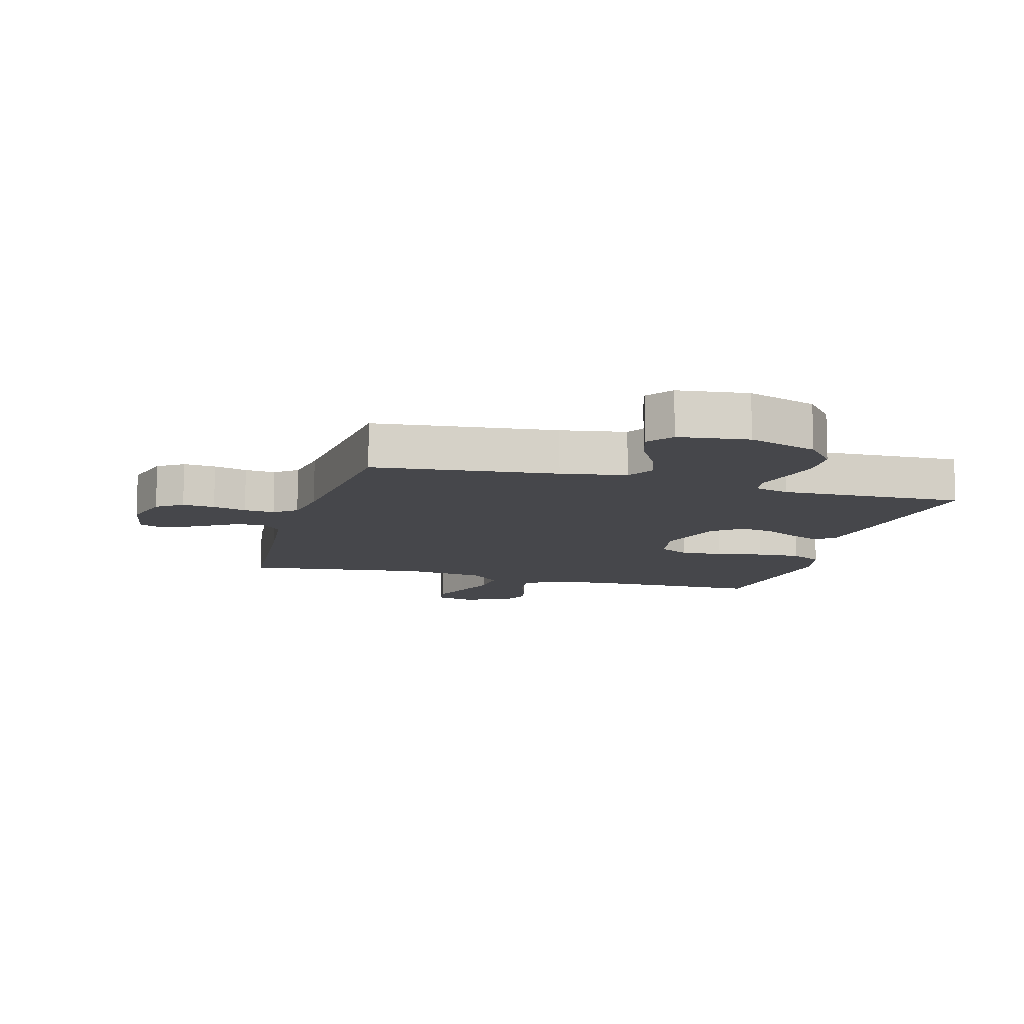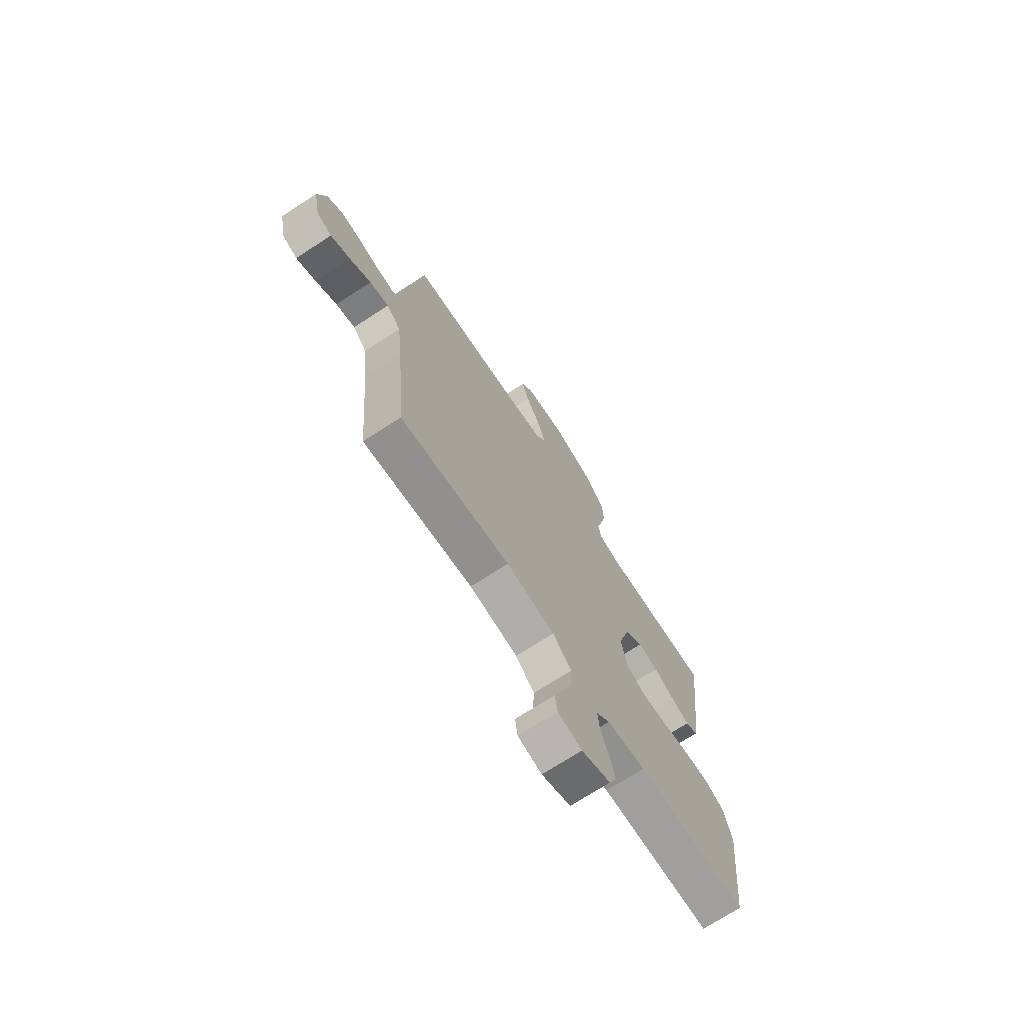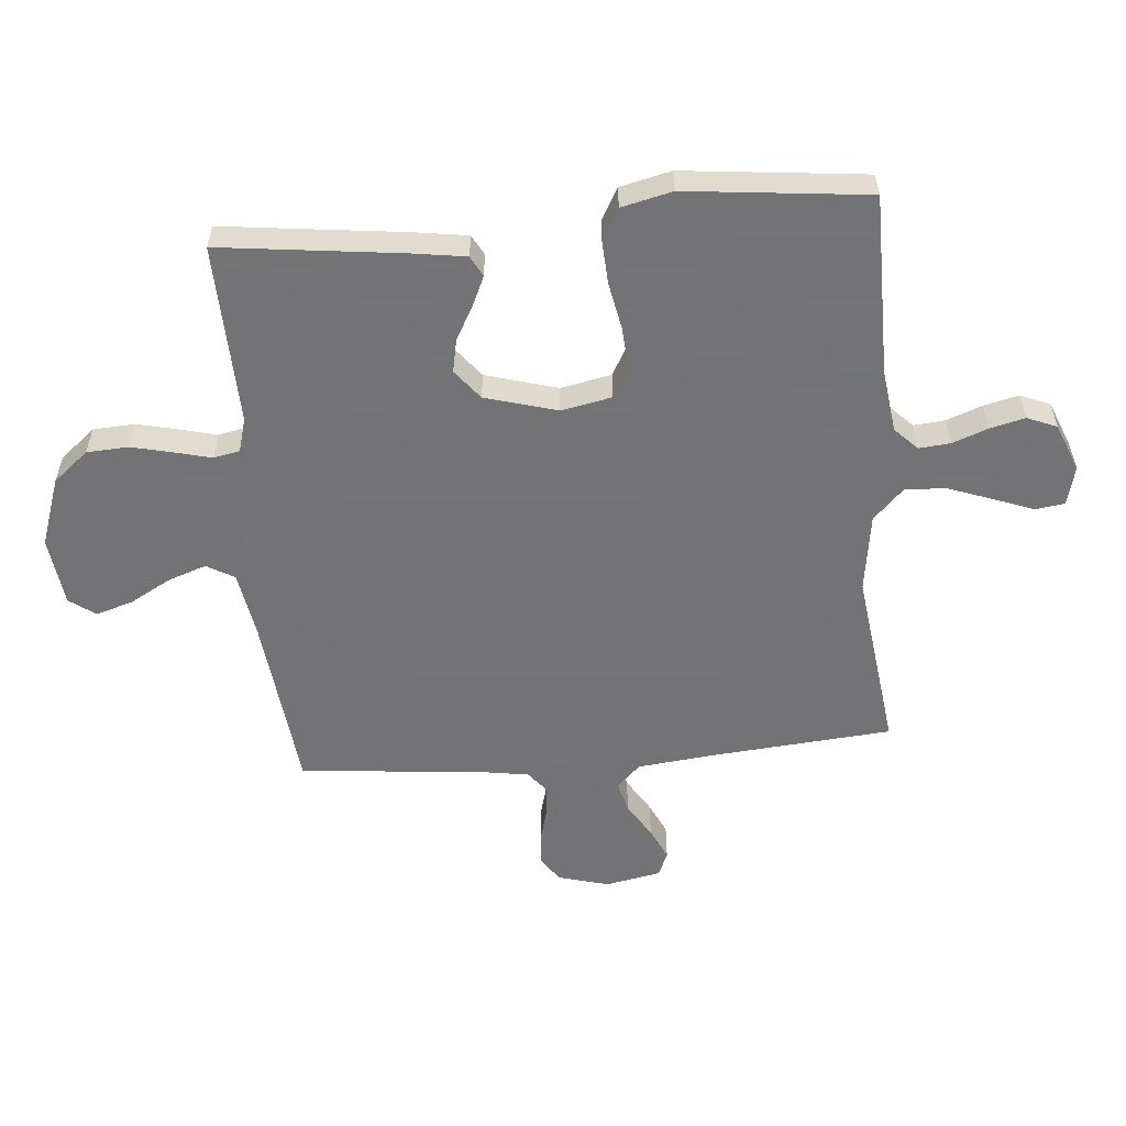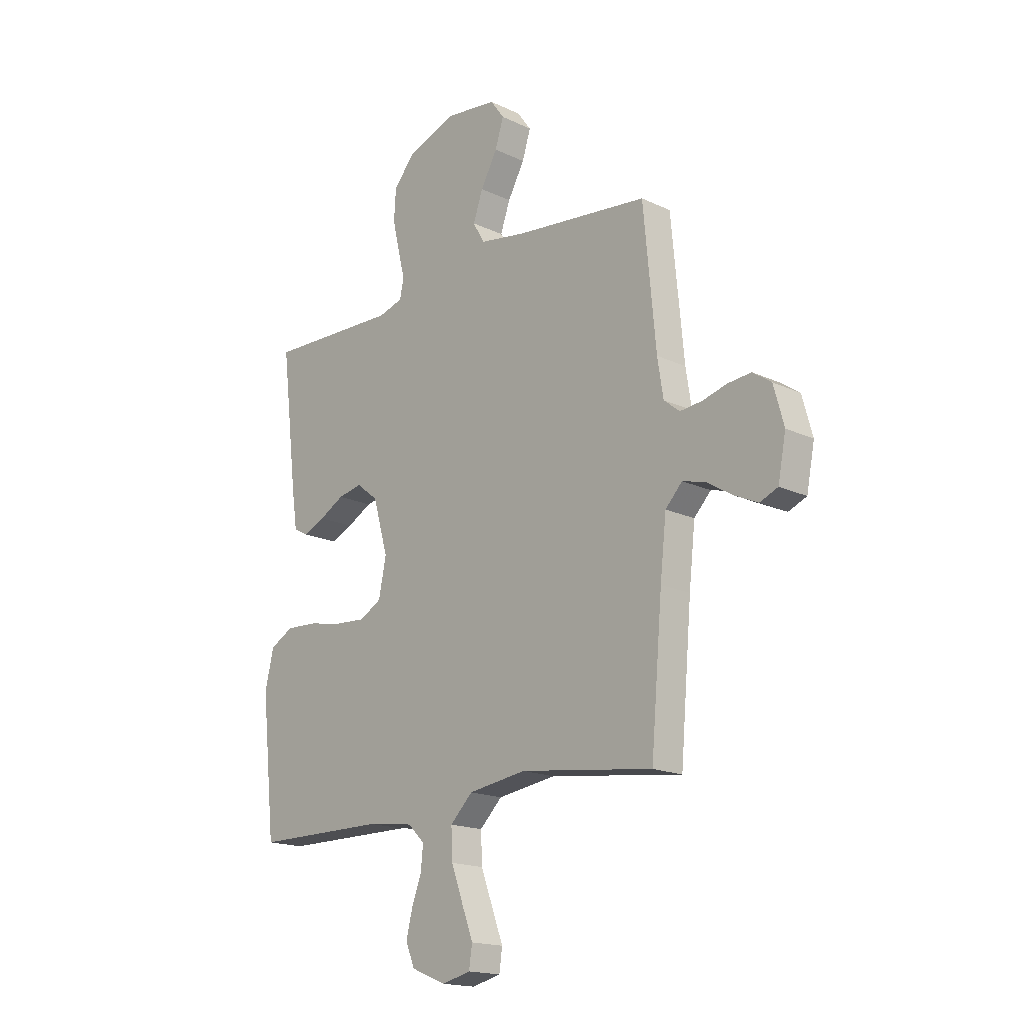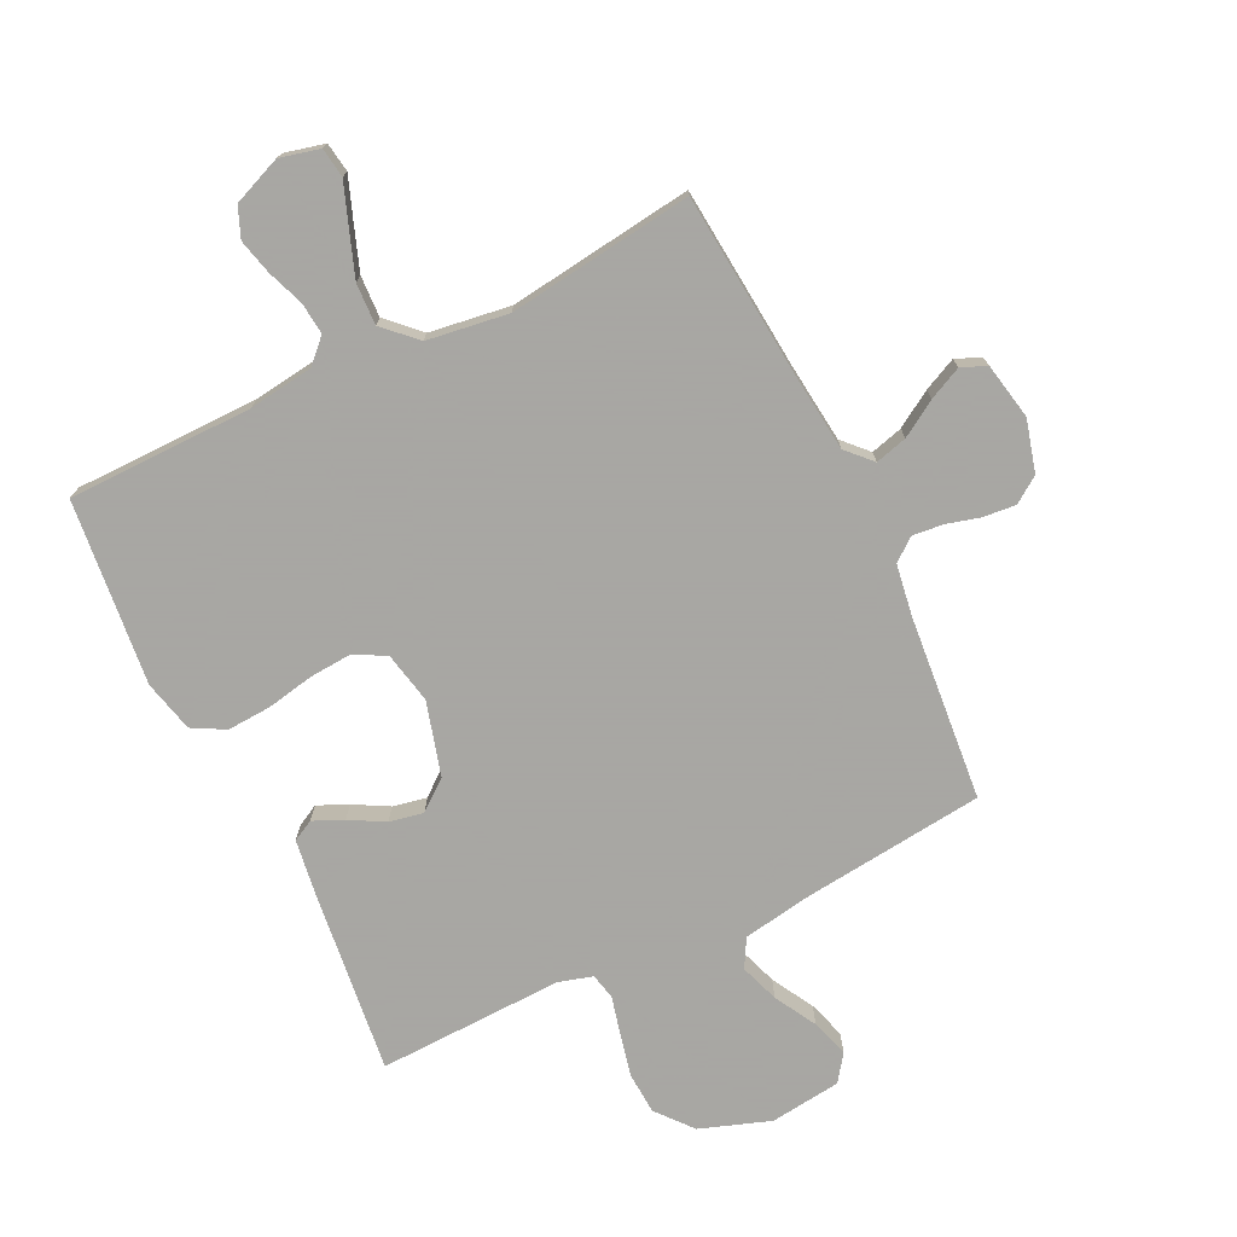
<metadata>
{"format":"obj","ext":"obj","renderer":"f3d","projection":"perspective","resolution":1024,"background":"white","views":[{"elev":-10.7,"azim":-15.7,"up":"+Y"},{"elev":-71.6,"azim":-57.0,"up":"+Z"},{"elev":-56.0,"azim":94.9,"up":"+Y"},{"elev":-17.4,"azim":-133.2,"up":"+Z"},{"elev":-74.4,"azim":-154.0,"up":"+Y"}]}
</metadata>
<code>
v -0.5 0.07 -0.5
v -0.526 0.07 -0.2
v -0.54 0.07 -0.074
v -0.578 0.07 -0.034
v -0.63 0.07 -0.048
v -0.688 0.07 -0.084
v -0.741 0.07 -0.109
v -0.782 0.07 -0.092
v -0.8 0.07 0
v -0.777 0.07 0.084
v -0.735 0.07 0.113
v -0.682 0.07 0.108
v -0.627 0.07 0.093
v -0.577 0.07 0.088
v -0.541 0.07 0.117
v -0.528 0.07 0.2
v -0.5 0.07 0.5
v -0.2 0.07 0.533
v -0.093 0.07 0.551
v -0.067 0.07 0.597
v -0.089 0.07 0.66
v -0.127 0.07 0.728
v -0.146 0.07 0.789
v -0.115 0.07 0.832
v 0 0.07 0.846
v 0.114 0.07 0.806
v 0.162 0.07 0.748
v 0.166 0.07 0.679
v 0.15 0.07 0.61
v 0.135 0.07 0.55
v 0.144 0.07 0.507
v 0.2 0.07 0.491
v 0.5 0.07 0.5
v 0.464 0.07 0.2
v 0.451 0.07 0.112
v 0.417 0.07 0.094
v 0.368 0.07 0.116
v 0.312 0.07 0.147
v 0.257 0.07 0.158
v 0.208 0.07 0.119
v 0.174 0.07 0
v 0.191 0.07 -0.083
v 0.241 0.07 -0.111
v 0.311 0.07 -0.106
v 0.388 0.07 -0.091
v 0.459 0.07 -0.087
v 0.512 0.07 -0.116
v 0.532 0.07 -0.2
v 0.5 0.07 -0.5
v 0.2 0.07 -0.502
v 0.095 0.07 -0.516
v 0.058 0.07 -0.553
v 0.063 0.07 -0.605
v 0.085 0.07 -0.664
v 0.099 0.07 -0.721
v 0.079 0.07 -0.77
v 0 0.07 -0.802
v -0.065 0.07 -0.786
v -0.072 0.07 -0.738
v -0.047 0.07 -0.671
v -0.02 0.07 -0.597
v -0.017 0.07 -0.53
v -0.068 0.07 -0.48
v -0.2 0.07 -0.461
v -0.5 0 -0.5
v -0.526 0 -0.2
v -0.54 0 -0.074
v -0.578 0 -0.034
v -0.63 0 -0.048
v -0.688 0 -0.084
v -0.741 0 -0.109
v -0.782 0 -0.092
v -0.8 0 0
v -0.777 0 0.084
v -0.735 0 0.113
v -0.682 0 0.108
v -0.627 0 0.093
v -0.577 0 0.088
v -0.541 0 0.117
v -0.528 0 0.2
v -0.5 0 0.5
v -0.2 0 0.533
v -0.093 0 0.551
v -0.067 0 0.597
v -0.089 0 0.66
v -0.127 0 0.728
v -0.146 0 0.789
v -0.115 0 0.832
v 0 0 0.846
v 0.114 0 0.806
v 0.162 0 0.748
v 0.166 0 0.679
v 0.15 0 0.61
v 0.135 0 0.55
v 0.144 0 0.507
v 0.2 0 0.491
v 0.5 0 0.5
v 0.464 0 0.2
v 0.451 0 0.112
v 0.417 0 0.094
v 0.368 0 0.116
v 0.312 0 0.147
v 0.257 0 0.158
v 0.208 0 0.119
v 0.174 0 0
v 0.191 0 -0.083
v 0.241 0 -0.111
v 0.311 0 -0.106
v 0.388 0 -0.091
v 0.459 0 -0.087
v 0.512 0 -0.116
v 0.532 0 -0.2
v 0.5 0 -0.5
v 0.2 0 -0.502
v 0.095 0 -0.516
v 0.058 0 -0.553
v 0.063 0 -0.605
v 0.085 0 -0.664
v 0.099 0 -0.721
v 0.079 0 -0.77
v 0 0 -0.802
v -0.065 0 -0.786
v -0.072 0 -0.738
v -0.047 0 -0.671
v -0.02 0 -0.597
v -0.017 0 -0.53
v -0.068 0 -0.48
v -0.2 0 -0.461
f 57 58 59 60
f 57 60 61
f 56 57 61 62
f 53 54 55 56
f 47 48 49 50
f 47 50 51
f 44 45 46 47
f 43 44 47 51
f 42 43 51 52
f 35 36 37 38
f 33 34 35 38
f 32 33 38 39
f 31 32 39 40
f 27 28 29 30
f 25 26 27 30
f 21 22 23 24
f 20 21 24 25
f 16 17 18
f 15 16 18 19
f 10 11 12 13
f 10 13 14
f 9 10 14
f 8 9 14
f 5 6 7 8
f 5 8 14 15
f 64 1 2
f 63 64 2 3
f 53 56 62
f 52 53 62 63
f 41 42 52 63
f 20 25 30 31
f 19 20 31 40
f 4 5 15 19
f 19 40 41 63
f 3 4 19 63
f 124 123 122 121
f 125 124 121
f 126 125 121 120
f 120 119 118 117
f 114 113 112 111
f 115 114 111
f 111 110 109 108
f 115 111 108 107
f 116 115 107 106
f 102 101 100 99
f 102 99 98 97
f 103 102 97 96
f 104 103 96 95
f 94 93 92 91
f 94 91 90 89
f 88 87 86 85
f 89 88 85 84
f 82 81 80
f 83 82 80 79
f 77 76 75 74
f 78 77 74
f 78 74 73
f 78 73 72
f 72 71 70 69
f 79 78 72 69
f 66 65 128
f 67 66 128 127
f 126 120 117
f 127 126 117 116
f 127 116 106 105
f 95 94 89 84
f 104 95 84 83
f 83 79 69 68
f 127 105 104 83
f 127 83 68 67
f 1 65 66 2
f 2 66 67 3
f 3 67 68 4
f 4 68 69 5
f 5 69 70 6
f 6 70 71 7
f 7 71 72 8
f 8 72 73 9
f 9 73 74 10
f 10 74 75 11
f 11 75 76 12
f 12 76 77 13
f 13 77 78 14
f 14 78 79 15
f 15 79 80 16
f 16 80 81 17
f 17 81 82 18
f 18 82 83 19
f 19 83 84 20
f 20 84 85 21
f 21 85 86 22
f 22 86 87 23
f 23 87 88 24
f 24 88 89 25
f 25 89 90 26
f 26 90 91 27
f 27 91 92 28
f 28 92 93 29
f 29 93 94 30
f 30 94 95 31
f 31 95 96 32
f 32 96 97 33
f 33 97 98 34
f 34 98 99 35
f 35 99 100 36
f 36 100 101 37
f 37 101 102 38
f 38 102 103 39
f 39 103 104 40
f 40 104 105 41
f 41 105 106 42
f 42 106 107 43
f 43 107 108 44
f 44 108 109 45
f 45 109 110 46
f 46 110 111 47
f 47 111 112 48
f 48 112 113 49
f 49 113 114 50
f 50 114 115 51
f 51 115 116 52
f 52 116 117 53
f 53 117 118 54
f 54 118 119 55
f 55 119 120 56
f 56 120 121 57
f 57 121 122 58
f 58 122 123 59
f 59 123 124 60
f 60 124 125 61
f 61 125 126 62
f 62 126 127 63
f 63 127 128 64
f 64 128 65 1

</code>
